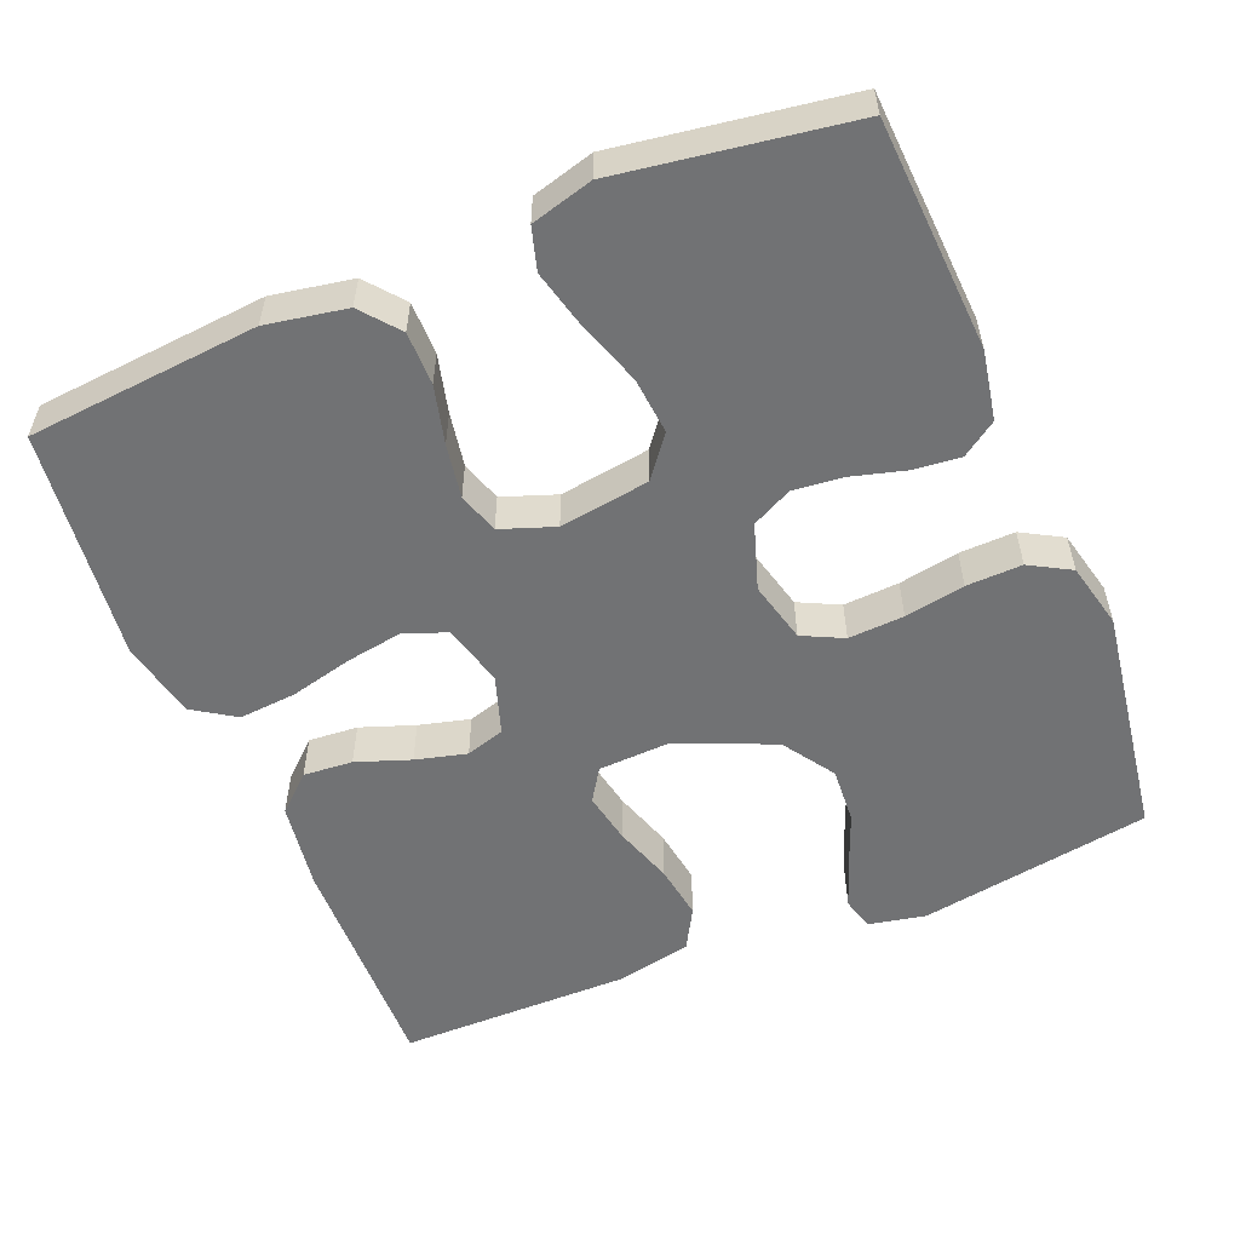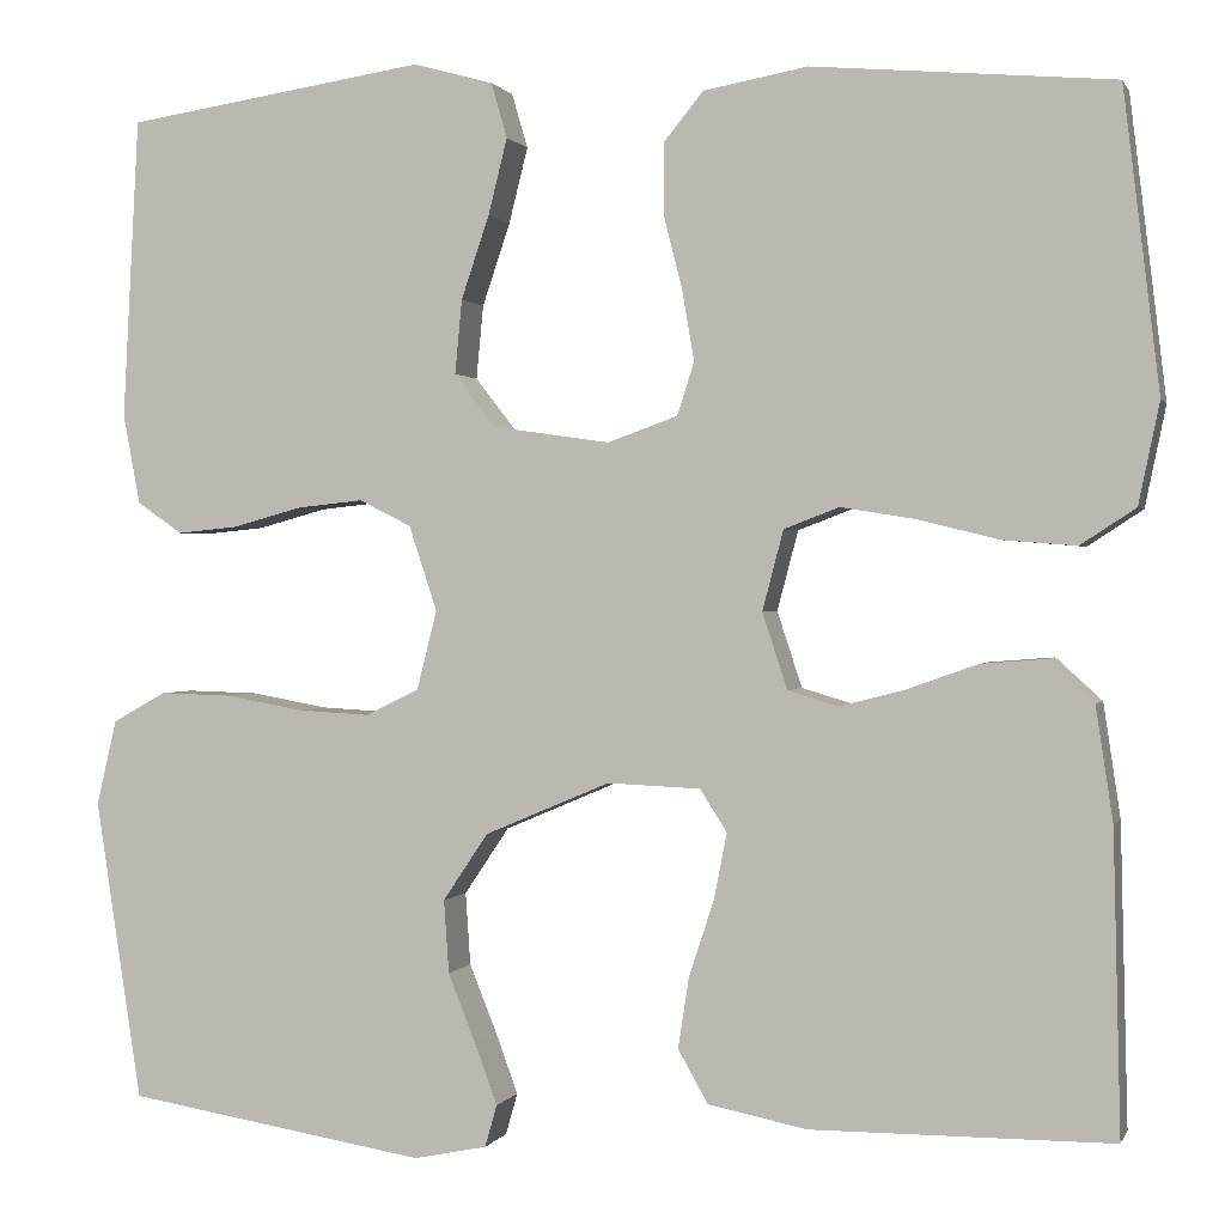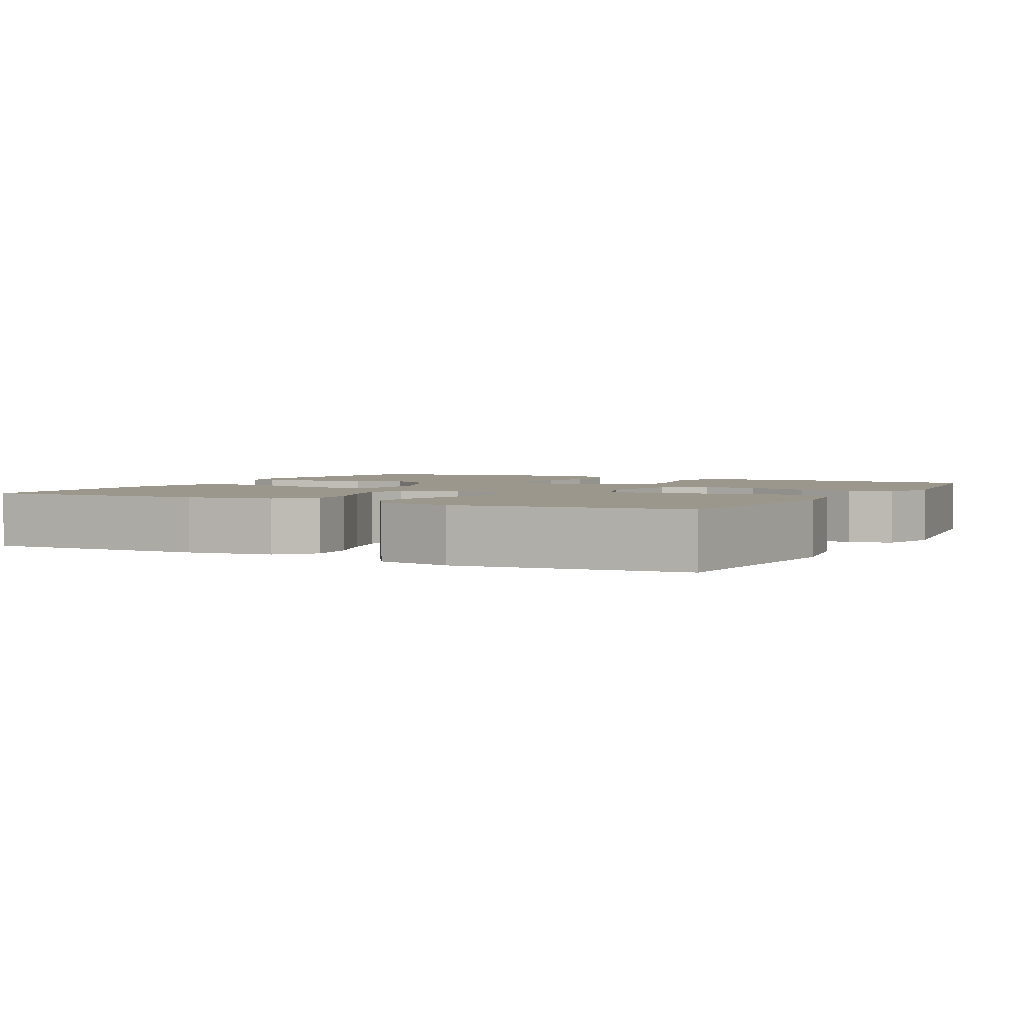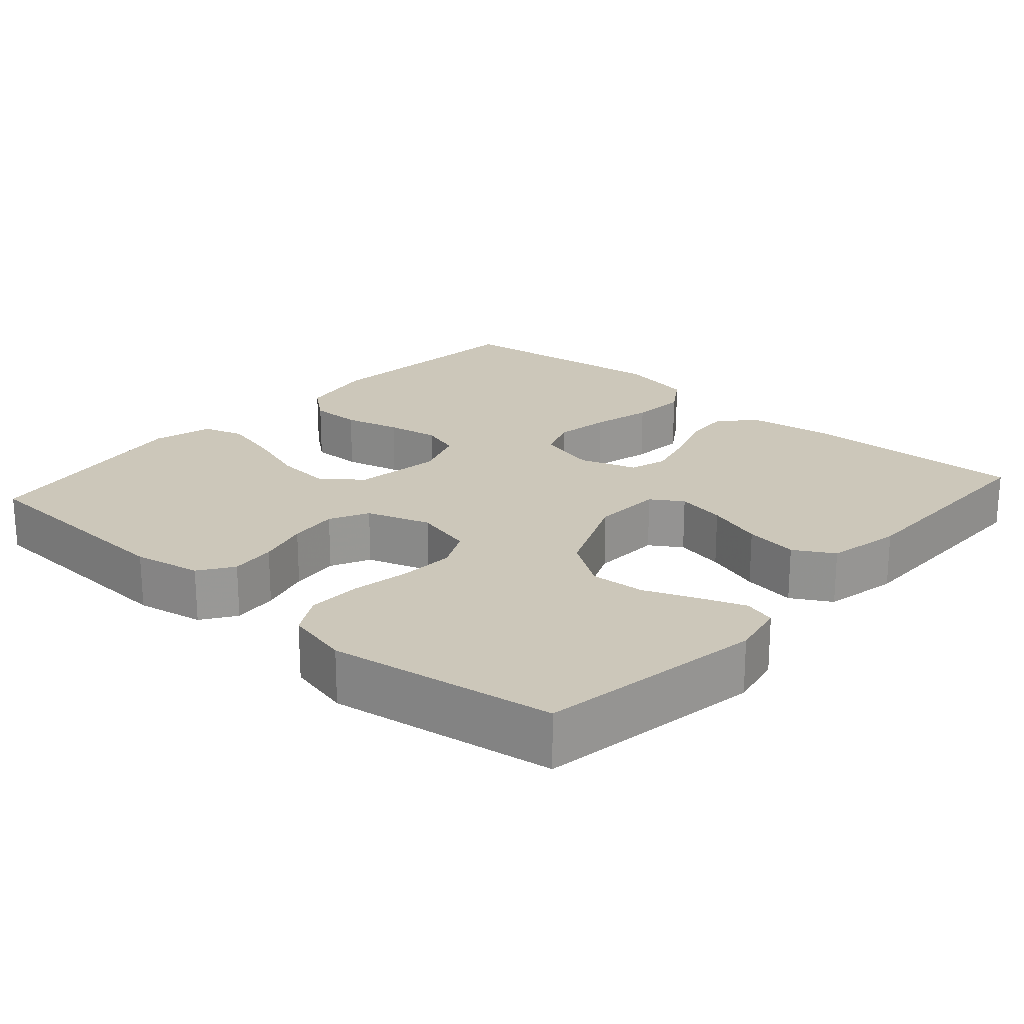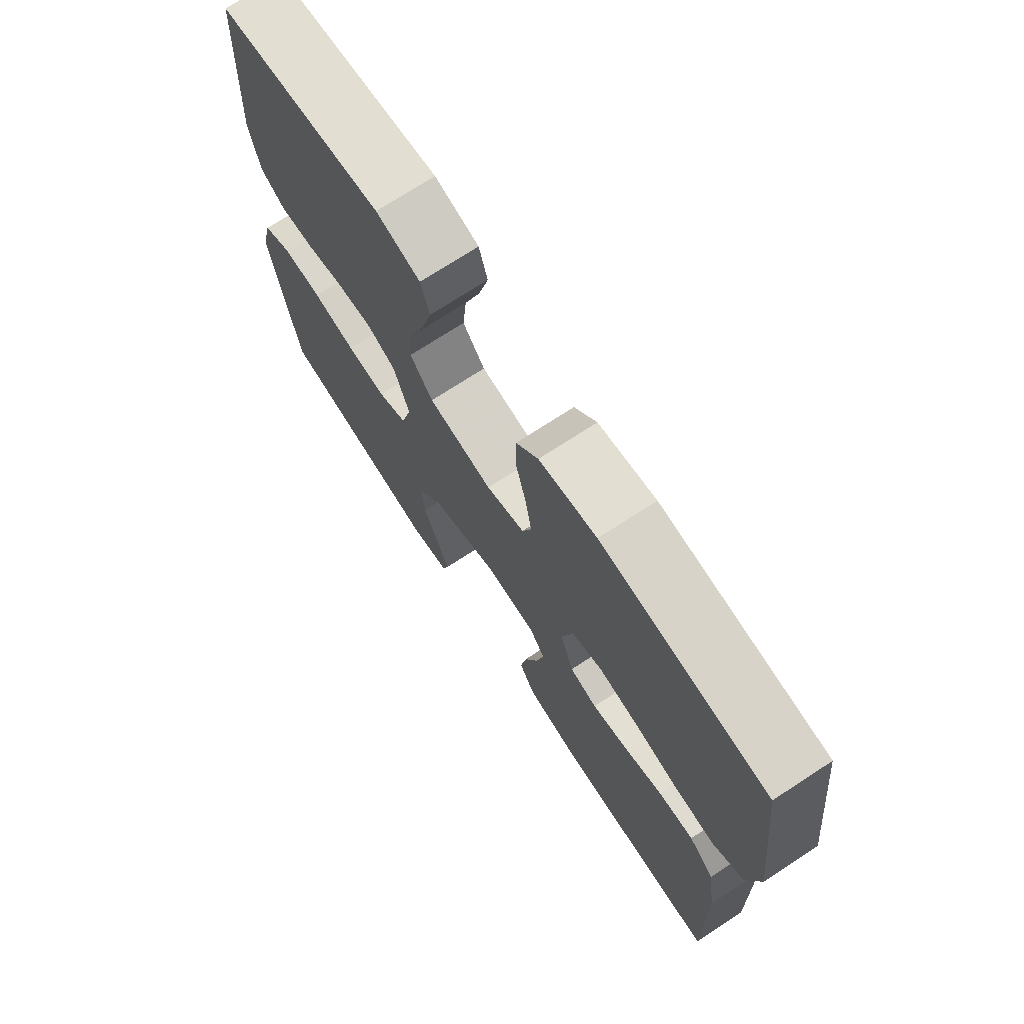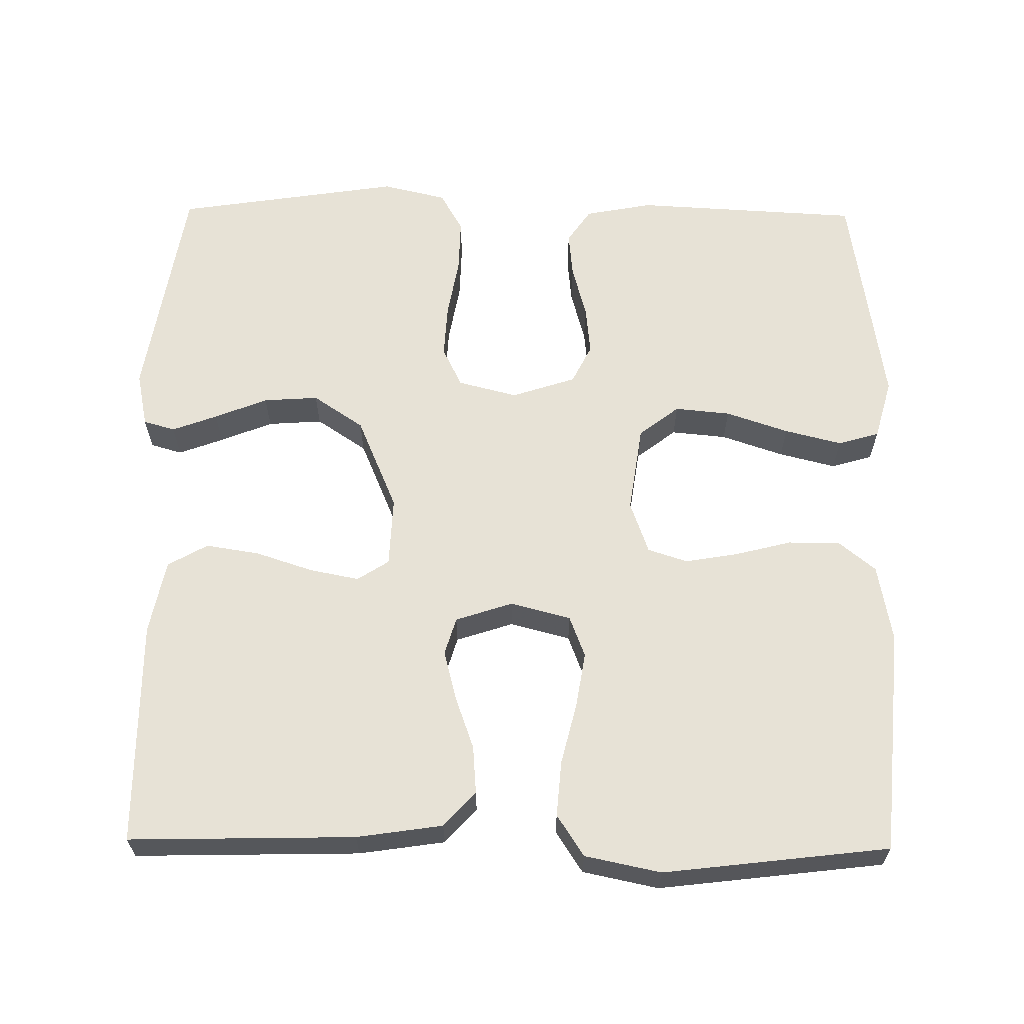
<metadata>
{"format":"obj","ext":"obj","renderer":"f3d","projection":"perspective","resolution":1024,"background":"white","views":[{"elev":-55.5,"azim":22.4,"up":"+Y"},{"elev":0.6,"azim":-164.8,"up":"+Z"},{"elev":2.7,"azim":-62.0,"up":"+Y"},{"elev":21.5,"azim":131.5,"up":"+Y"},{"elev":72.7,"azim":-123.1,"up":"+Z"},{"elev":63.1,"azim":-89.3,"up":"+Y"}]}
</metadata>
<code>
v 0.5 0.07 -0.5
v 0.2 0.07 -0.549
v 0.127 0.07 -0.534
v 0.115 0.07 -0.492
v 0.137 0.07 -0.432
v 0.165 0.07 -0.362
v 0.17 0.07 -0.289
v 0.125 0.07 -0.222
v 0 0.07 -0.169
v -0.093 0.07 -0.173
v -0.12 0.07 -0.215
v -0.107 0.07 -0.281
v -0.082 0.07 -0.357
v -0.071 0.07 -0.428
v -0.101 0.07 -0.481
v -0.2 0.07 -0.501
v -0.5 0.07 -0.5
v -0.493 0.07 -0.2
v -0.476 0.07 -0.086
v -0.43 0.07 -0.044
v -0.366 0.07 -0.049
v -0.296 0.07 -0.074
v -0.23 0.07 -0.091
v -0.18 0.07 -0.076
v -0.155 0.07 0
v -0.176 0.07 0.08
v -0.231 0.07 0.101
v -0.305 0.07 0.089
v -0.386 0.07 0.069
v -0.46 0.07 0.063
v -0.515 0.07 0.099
v -0.536 0.07 0.2
v -0.5 0.07 0.5
v -0.2 0.07 0.526
v -0.096 0.07 0.507
v -0.056 0.07 0.458
v -0.056 0.07 0.389
v -0.075 0.07 0.314
v -0.087 0.07 0.244
v -0.07 0.07 0.191
v 0 0.07 0.166
v 0.117 0.07 0.183
v 0.158 0.07 0.236
v 0.151 0.07 0.31
v 0.123 0.07 0.393
v 0.104 0.07 0.469
v 0.12 0.07 0.524
v 0.2 0.07 0.546
v 0.5 0.07 0.5
v 0.516 0.07 0.2
v 0.499 0.07 0.11
v 0.454 0.07 0.079
v 0.393 0.07 0.085
v 0.324 0.07 0.104
v 0.258 0.07 0.111
v 0.206 0.07 0.085
v 0.178 0.07 0
v 0.198 0.07 -0.079
v 0.251 0.07 -0.105
v 0.323 0.07 -0.101
v 0.401 0.07 -0.087
v 0.473 0.07 -0.085
v 0.526 0.07 -0.115
v 0.546 0.07 -0.2
v 0.5 0 -0.5
v 0.2 0 -0.549
v 0.127 0 -0.534
v 0.115 0 -0.492
v 0.137 0 -0.432
v 0.165 0 -0.362
v 0.17 0 -0.289
v 0.125 0 -0.222
v 0 0 -0.169
v -0.093 0 -0.173
v -0.12 0 -0.215
v -0.107 0 -0.281
v -0.082 0 -0.357
v -0.071 0 -0.428
v -0.101 0 -0.481
v -0.2 0 -0.501
v -0.5 0 -0.5
v -0.493 0 -0.2
v -0.476 0 -0.086
v -0.43 0 -0.044
v -0.366 0 -0.049
v -0.296 0 -0.074
v -0.23 0 -0.091
v -0.18 0 -0.076
v -0.155 0 0
v -0.176 0 0.08
v -0.231 0 0.101
v -0.305 0 0.089
v -0.386 0 0.069
v -0.46 0 0.063
v -0.515 0 0.099
v -0.536 0 0.2
v -0.5 0 0.5
v -0.2 0 0.526
v -0.096 0 0.507
v -0.056 0 0.458
v -0.056 0 0.389
v -0.075 0 0.314
v -0.087 0 0.244
v -0.07 0 0.191
v 0 0 0.166
v 0.117 0 0.183
v 0.158 0 0.236
v 0.151 0 0.31
v 0.123 0 0.393
v 0.104 0 0.469
v 0.12 0 0.524
v 0.2 0 0.546
v 0.5 0 0.5
v 0.516 0 0.2
v 0.499 0 0.11
v 0.454 0 0.079
v 0.393 0 0.085
v 0.324 0 0.104
v 0.258 0 0.111
v 0.206 0 0.085
v 0.178 0 0
v 0.198 0 -0.079
v 0.251 0 -0.105
v 0.323 0 -0.101
v 0.401 0 -0.087
v 0.473 0 -0.085
v 0.526 0 -0.115
v 0.546 0 -0.2
f 4 5 6
f 3 4 6
f 2 3 6
f 1 2 6
f 64 1 6
f 63 64 6
f 62 63 6
f 61 62 6
f 60 61 6
f 59 60 6 7
f 58 59 7 8
f 57 58 8 9
f 56 57 9 10
f 52 53 54
f 51 52 54
f 50 51 54
f 49 50 54
f 48 49 54
f 47 48 54
f 46 47 54
f 45 46 54
f 44 45 54
f 43 44 54 55
f 42 43 55 56
f 36 37 38
f 35 36 38
f 34 35 38
f 33 34 38
f 32 33 38
f 31 32 38
f 30 31 38
f 29 30 38
f 28 29 38
f 27 28 38 39
f 26 27 39 40
f 20 21 22
f 19 20 22
f 18 19 22
f 17 18 22
f 16 17 22
f 15 16 22
f 14 15 22
f 13 14 22
f 12 13 22
f 11 12 22 23
f 10 11 23 24
f 10 24 25
f 56 10 25
f 42 56 25
f 41 42 25
f 25 26 40 41
f 70 69 68
f 70 68 67
f 70 67 66
f 70 66 65
f 70 65 128
f 70 128 127
f 70 127 126
f 70 126 125
f 70 125 124
f 71 70 124 123
f 72 71 123 122
f 73 72 122 121
f 74 73 121 120
f 118 117 116
f 118 116 115
f 118 115 114
f 118 114 113
f 118 113 112
f 118 112 111
f 118 111 110
f 118 110 109
f 118 109 108
f 119 118 108 107
f 120 119 107 106
f 102 101 100
f 102 100 99
f 102 99 98
f 102 98 97
f 102 97 96
f 102 96 95
f 102 95 94
f 102 94 93
f 102 93 92
f 103 102 92 91
f 104 103 91 90
f 86 85 84
f 86 84 83
f 86 83 82
f 86 82 81
f 86 81 80
f 86 80 79
f 86 79 78
f 86 78 77
f 86 77 76
f 87 86 76 75
f 88 87 75 74
f 89 88 74
f 89 74 120
f 89 120 106
f 89 106 105
f 105 104 90 89
f 1 65 66 2
f 2 66 67 3
f 3 67 68 4
f 4 68 69 5
f 5 69 70 6
f 6 70 71 7
f 7 71 72 8
f 8 72 73 9
f 9 73 74 10
f 10 74 75 11
f 11 75 76 12
f 12 76 77 13
f 13 77 78 14
f 14 78 79 15
f 15 79 80 16
f 16 80 81 17
f 17 81 82 18
f 18 82 83 19
f 19 83 84 20
f 20 84 85 21
f 21 85 86 22
f 22 86 87 23
f 23 87 88 24
f 24 88 89 25
f 25 89 90 26
f 26 90 91 27
f 27 91 92 28
f 28 92 93 29
f 29 93 94 30
f 30 94 95 31
f 31 95 96 32
f 32 96 97 33
f 33 97 98 34
f 34 98 99 35
f 35 99 100 36
f 36 100 101 37
f 37 101 102 38
f 38 102 103 39
f 39 103 104 40
f 40 104 105 41
f 41 105 106 42
f 42 106 107 43
f 43 107 108 44
f 44 108 109 45
f 45 109 110 46
f 46 110 111 47
f 47 111 112 48
f 48 112 113 49
f 49 113 114 50
f 50 114 115 51
f 51 115 116 52
f 52 116 117 53
f 53 117 118 54
f 54 118 119 55
f 55 119 120 56
f 56 120 121 57
f 57 121 122 58
f 58 122 123 59
f 59 123 124 60
f 60 124 125 61
f 61 125 126 62
f 62 126 127 63
f 63 127 128 64
f 64 128 65 1

</code>
